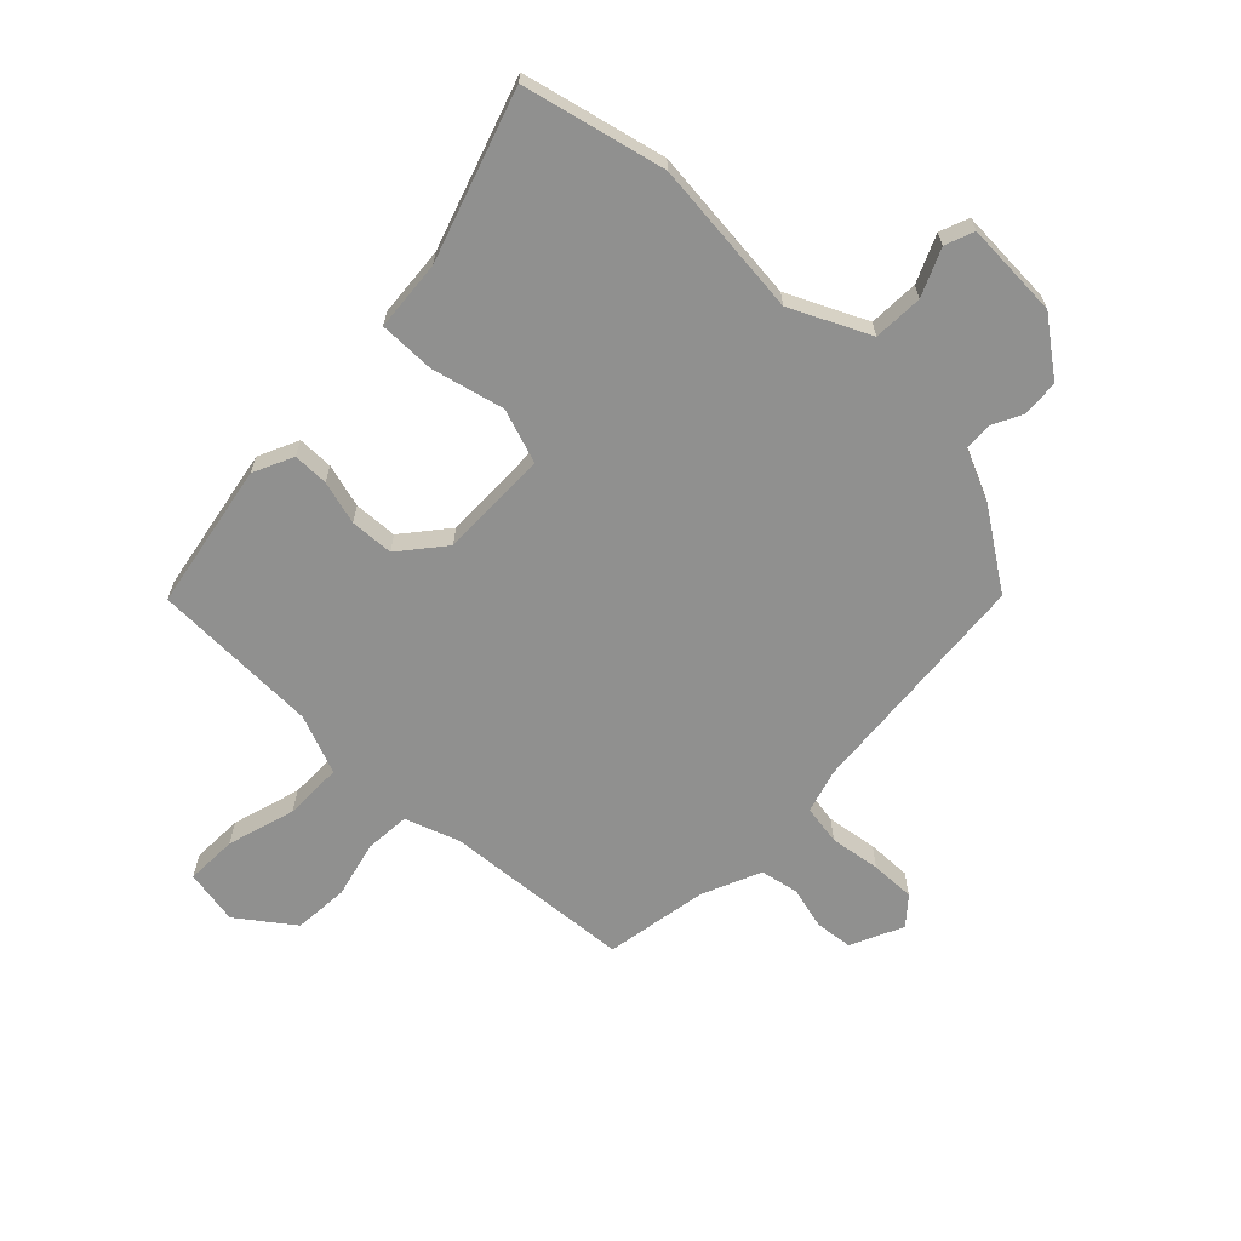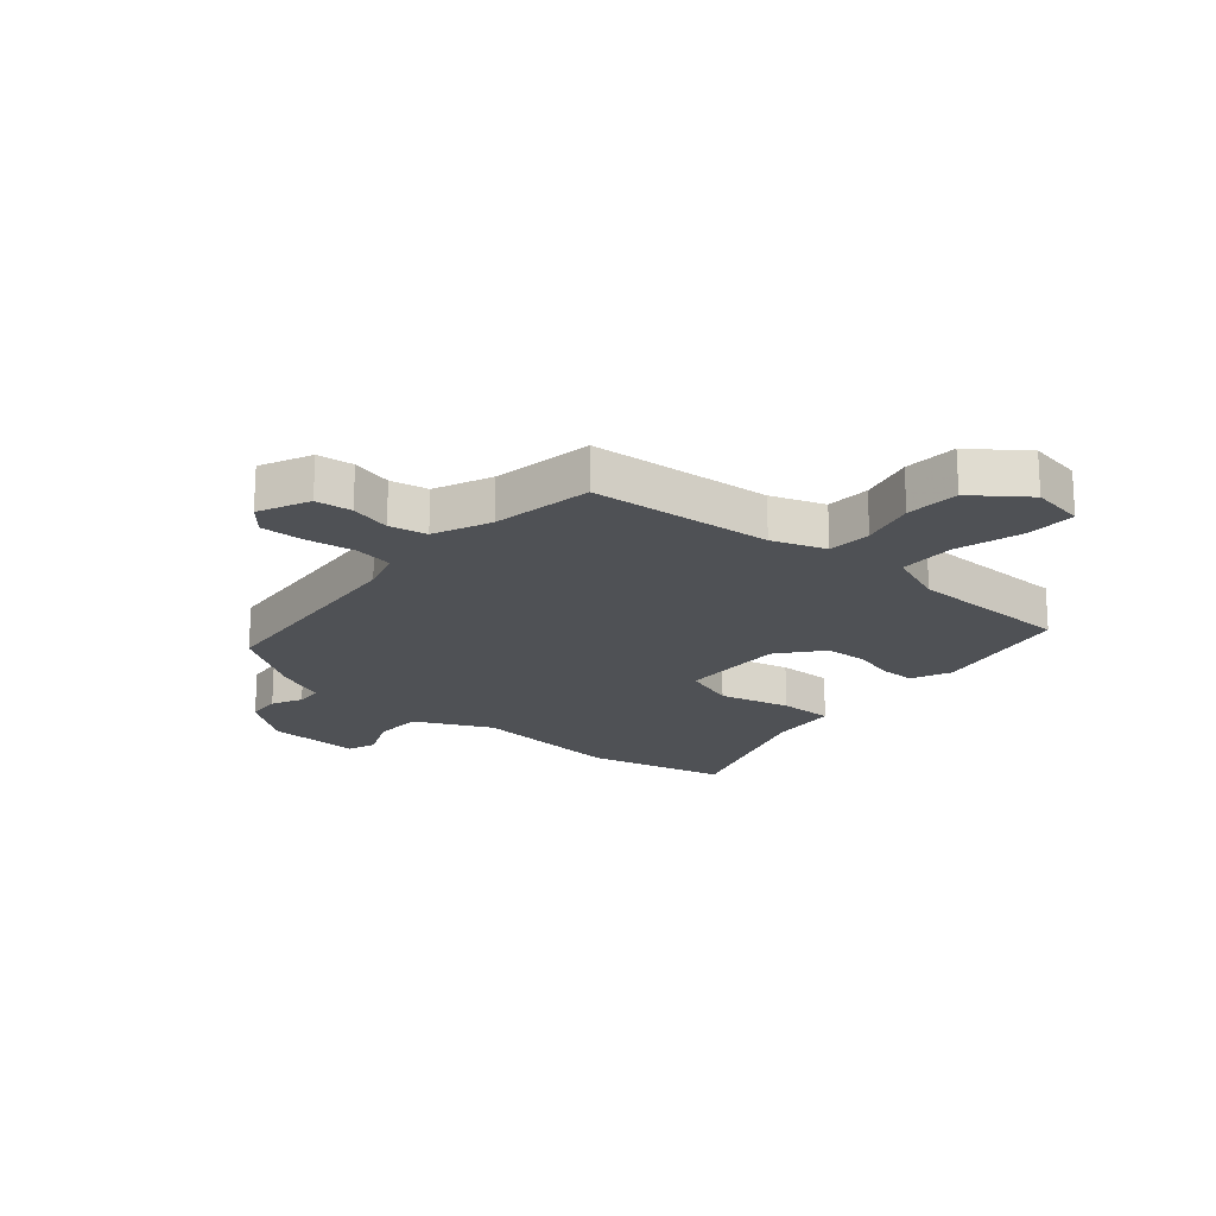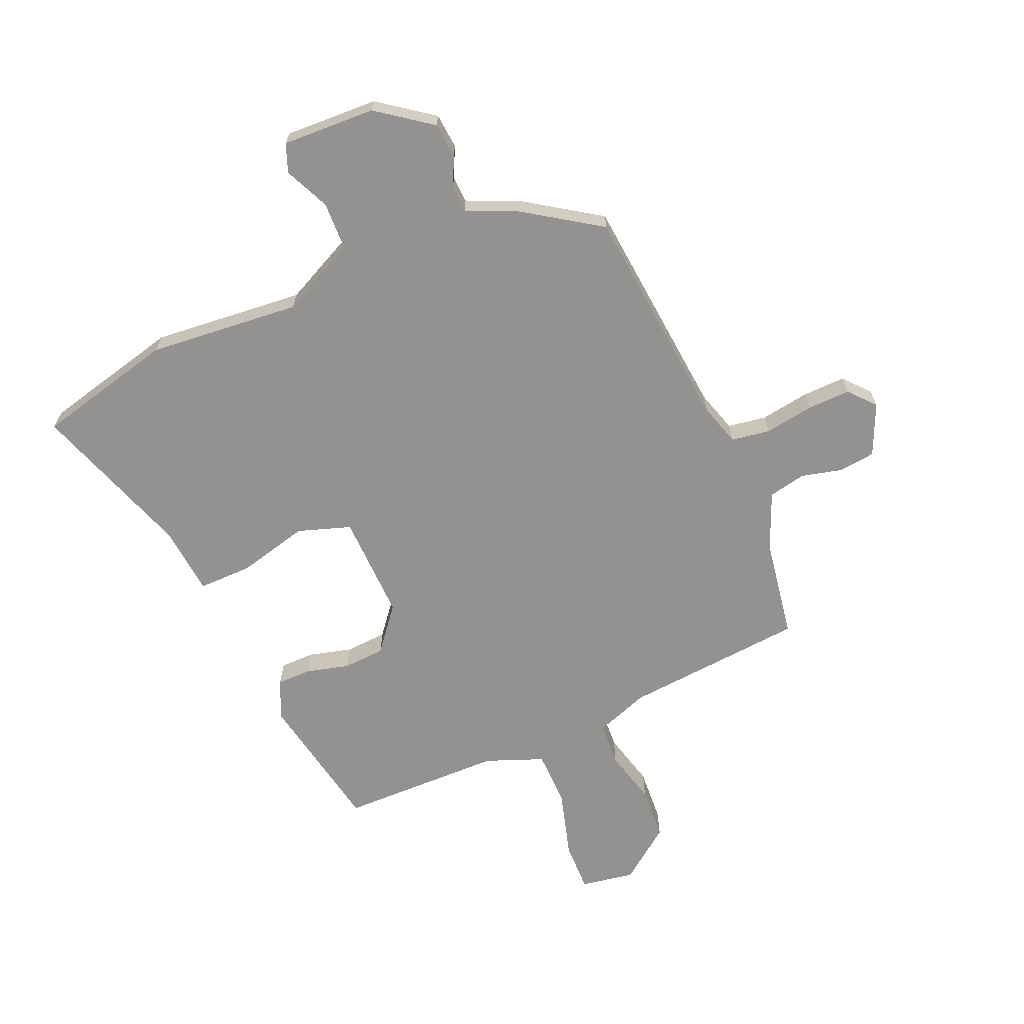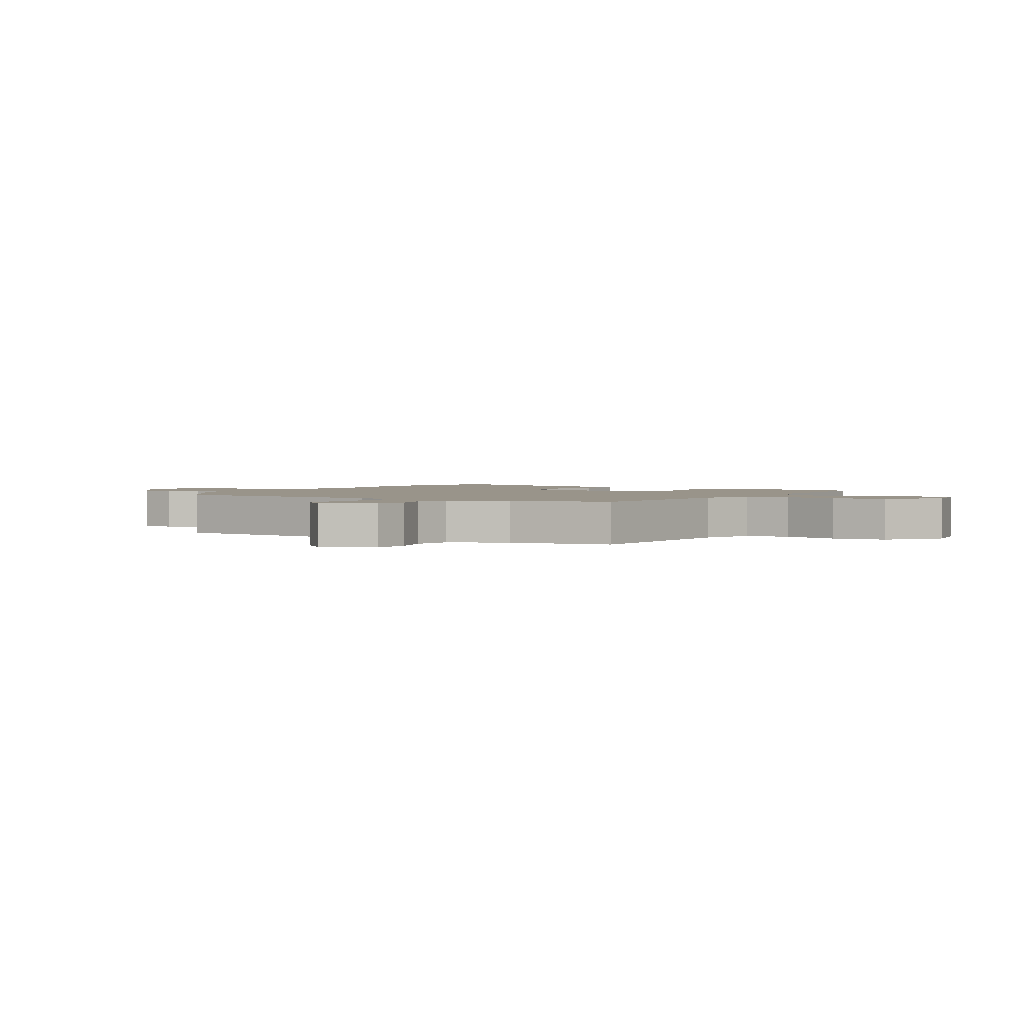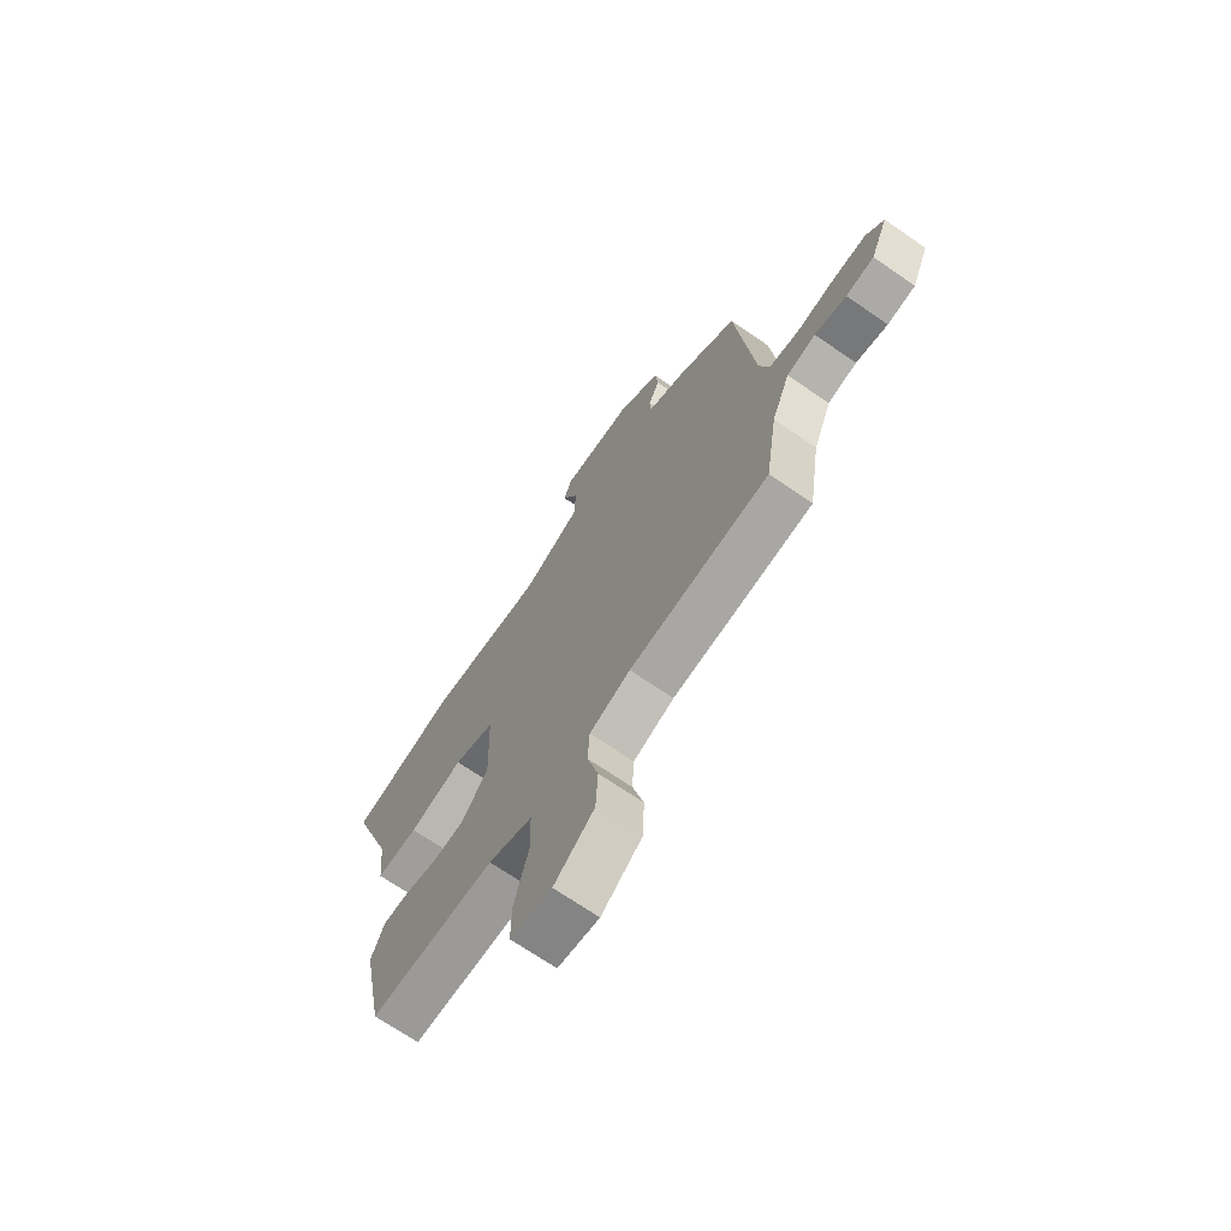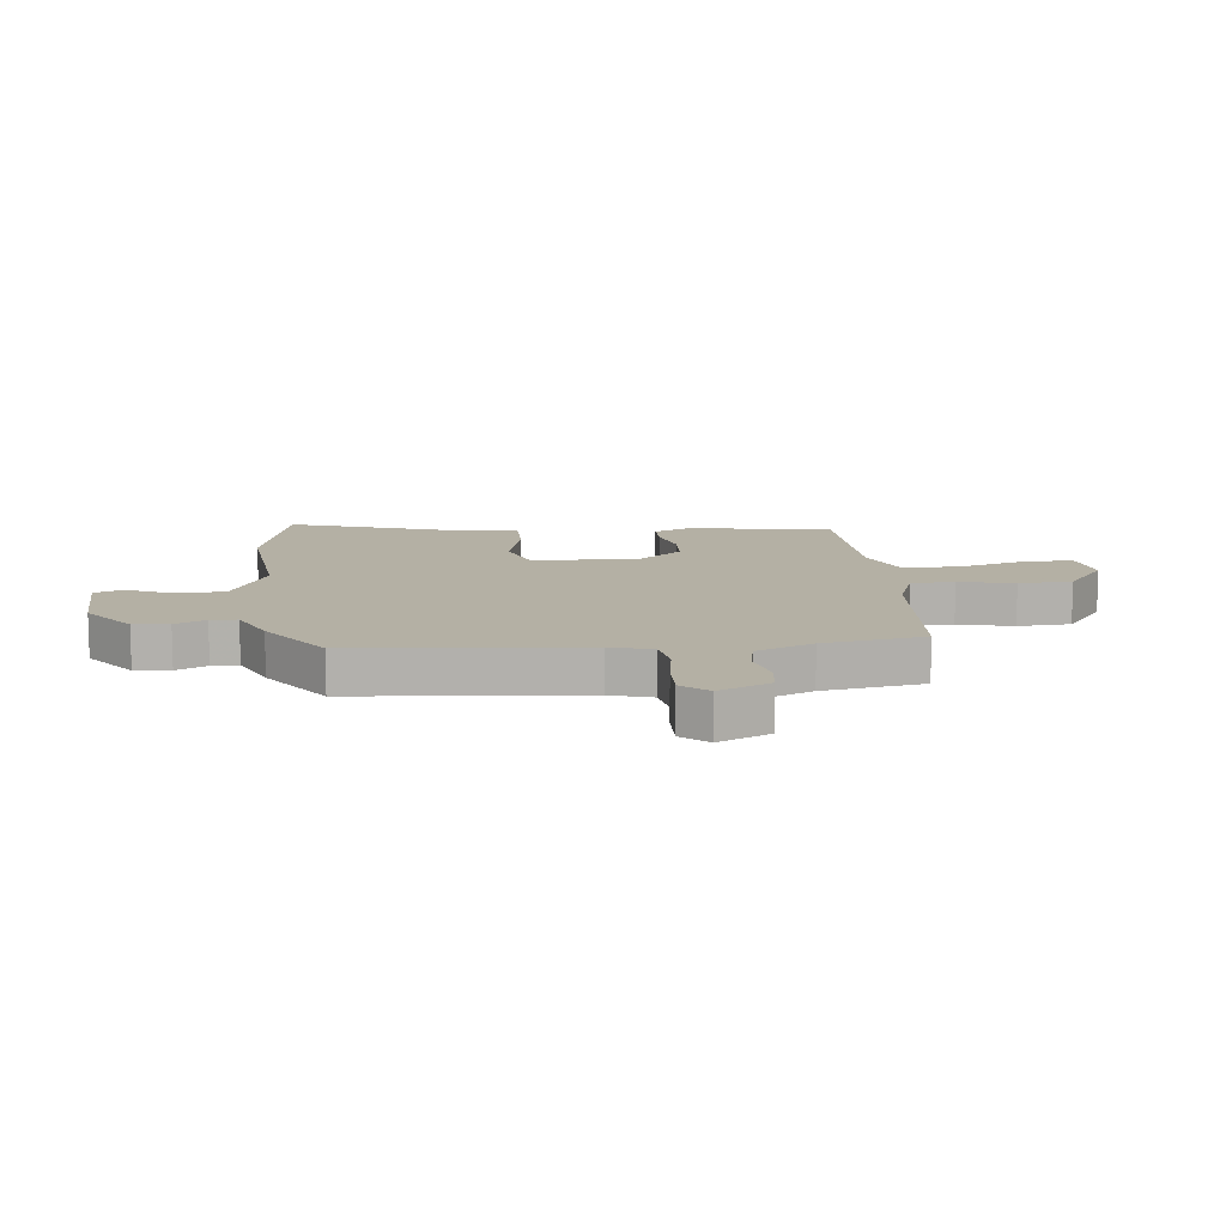
<metadata>
{"format":"obj","ext":"obj","renderer":"f3d","projection":"perspective","resolution":1024,"background":"white","views":[{"elev":-65.5,"azim":-45.1,"up":"+Y"},{"elev":-19.6,"azim":138.7,"up":"+Y"},{"elev":-66.5,"azim":22.8,"up":"+Y"},{"elev":1.9,"azim":119.9,"up":"+Y"},{"elev":-69.7,"azim":55.4,"up":"+Z"},{"elev":11.4,"azim":83.0,"up":"+Y"}]}
</metadata>
<code>
v -0.422 0.07 -0.481
v -0.471 0.07 -0.235
v -0.441 0.07 -0.167
v -0.381 0.07 -0.166
v -0.307 0.07 -0.185
v -0.234 0.07 -0.18
v -0.174 0.07 -0.104
v -0.18 0.07 0.08
v -0.272 0.07 0.11
v -0.394 0.07 0.078
v -0.488 0.07 0.076
v -0.5 0.07 0.195
v -0.598 0.07 0.475
v -0.359 0.07 0.536
v -0.095 0.07 0.514
v 0.036 0.07 0.579
v 0.038 0.07 0.663
v 0.002 0.07 0.741
v 0.02 0.07 0.79
v 0.182 0.07 0.785
v 0.276 0.07 0.717
v 0.282 0.07 0.656
v 0.257 0.07 0.603
v 0.26 0.07 0.557
v 0.349 0.07 0.519
v 0.48 0.07 0.433
v 0.521 0.07 0.04
v 0.544 0.07 -0.033
v 0.611 0.07 -0.043
v 0.696 0.07 -0.029
v 0.771 0.07 -0.026
v 0.811 0.07 -0.071
v 0.772 0.07 -0.16
v 0.709 0.07 -0.168
v 0.638 0.07 -0.151
v 0.573 0.07 -0.165
v 0.532 0.07 -0.264
v 0.505 0.07 -0.439
v 0.19 0.07 -0.469
v 0.098 0.07 -0.503
v 0.094 0.07 -0.579
v 0.119 0.07 -0.674
v 0.114 0.07 -0.767
v 0.023 0.07 -0.837
v -0.07 0.07 -0.822
v -0.069 0.07 -0.735
v -0.037 0.07 -0.619
v -0.039 0.07 -0.521
v -0.139 0.07 -0.483
v -0.422 0 -0.481
v -0.471 0 -0.235
v -0.441 0 -0.167
v -0.381 0 -0.166
v -0.307 0 -0.185
v -0.234 0 -0.18
v -0.174 0 -0.104
v -0.18 0 0.08
v -0.272 0 0.11
v -0.394 0 0.078
v -0.488 0 0.076
v -0.5 0 0.195
v -0.598 0 0.475
v -0.359 0 0.536
v -0.095 0 0.514
v 0.036 0 0.579
v 0.038 0 0.663
v 0.002 0 0.741
v 0.02 0 0.79
v 0.182 0 0.785
v 0.276 0 0.717
v 0.282 0 0.656
v 0.257 0 0.603
v 0.26 0 0.557
v 0.349 0 0.519
v 0.48 0 0.433
v 0.521 0 0.04
v 0.544 0 -0.033
v 0.611 0 -0.043
v 0.696 0 -0.029
v 0.771 0 -0.026
v 0.811 0 -0.071
v 0.772 0 -0.16
v 0.709 0 -0.168
v 0.638 0 -0.151
v 0.573 0 -0.165
v 0.532 0 -0.264
v 0.505 0 -0.439
v 0.19 0 -0.469
v 0.098 0 -0.503
v 0.094 0 -0.579
v 0.119 0 -0.674
v 0.114 0 -0.767
v 0.023 0 -0.837
v -0.07 0 -0.822
v -0.069 0 -0.735
v -0.037 0 -0.619
v -0.039 0 -0.521
v -0.139 0 -0.483
f 45 46 47
f 44 45 47
f 43 44 47
f 42 43 47
f 41 42 47
f 40 41 47 48
f 39 40 48 49
f 49 1 2
f 39 49 2
f 38 39 2
f 37 38 2
f 33 34 35
f 32 33 35
f 31 32 35
f 30 31 35
f 29 30 35
f 28 29 35 36
f 27 28 36 37
f 26 27 37
f 25 26 37
f 24 25 37
f 21 22 23
f 20 21 23
f 19 20 23
f 18 19 23
f 17 18 23
f 16 17 23 24
f 15 16 24 37
f 12 13 14 15
f 11 12 15
f 10 11 15
f 9 10 15
f 8 9 15
f 7 8 15 37
f 2 3 4 5
f 2 5 6
f 37 2 6
f 6 7 37
f 96 95 94
f 96 94 93
f 96 93 92
f 96 92 91
f 96 91 90
f 97 96 90 89
f 98 97 89 88
f 51 50 98
f 51 98 88
f 51 88 87
f 51 87 86
f 84 83 82
f 84 82 81
f 84 81 80
f 84 80 79
f 84 79 78
f 85 84 78 77
f 86 85 77 76
f 86 76 75
f 86 75 74
f 86 74 73
f 72 71 70
f 72 70 69
f 72 69 68
f 72 68 67
f 72 67 66
f 73 72 66 65
f 86 73 65 64
f 64 63 62 61
f 64 61 60
f 64 60 59
f 64 59 58
f 64 58 57
f 86 64 57 56
f 54 53 52 51
f 55 54 51
f 55 51 86
f 86 56 55
f 1 50 51 2
f 2 51 52 3
f 3 52 53 4
f 4 53 54 5
f 5 54 55 6
f 6 55 56 7
f 7 56 57 8
f 8 57 58 9
f 9 58 59 10
f 10 59 60 11
f 11 60 61 12
f 12 61 62 13
f 13 62 63 14
f 14 63 64 15
f 15 64 65 16
f 16 65 66 17
f 17 66 67 18
f 18 67 68 19
f 19 68 69 20
f 20 69 70 21
f 21 70 71 22
f 22 71 72 23
f 23 72 73 24
f 24 73 74 25
f 25 74 75 26
f 26 75 76 27
f 27 76 77 28
f 28 77 78 29
f 29 78 79 30
f 30 79 80 31
f 31 80 81 32
f 32 81 82 33
f 33 82 83 34
f 34 83 84 35
f 35 84 85 36
f 36 85 86 37
f 37 86 87 38
f 38 87 88 39
f 39 88 89 40
f 40 89 90 41
f 41 90 91 42
f 42 91 92 43
f 43 92 93 44
f 44 93 94 45
f 45 94 95 46
f 46 95 96 47
f 47 96 97 48
f 48 97 98 49
f 49 98 50 1

</code>
